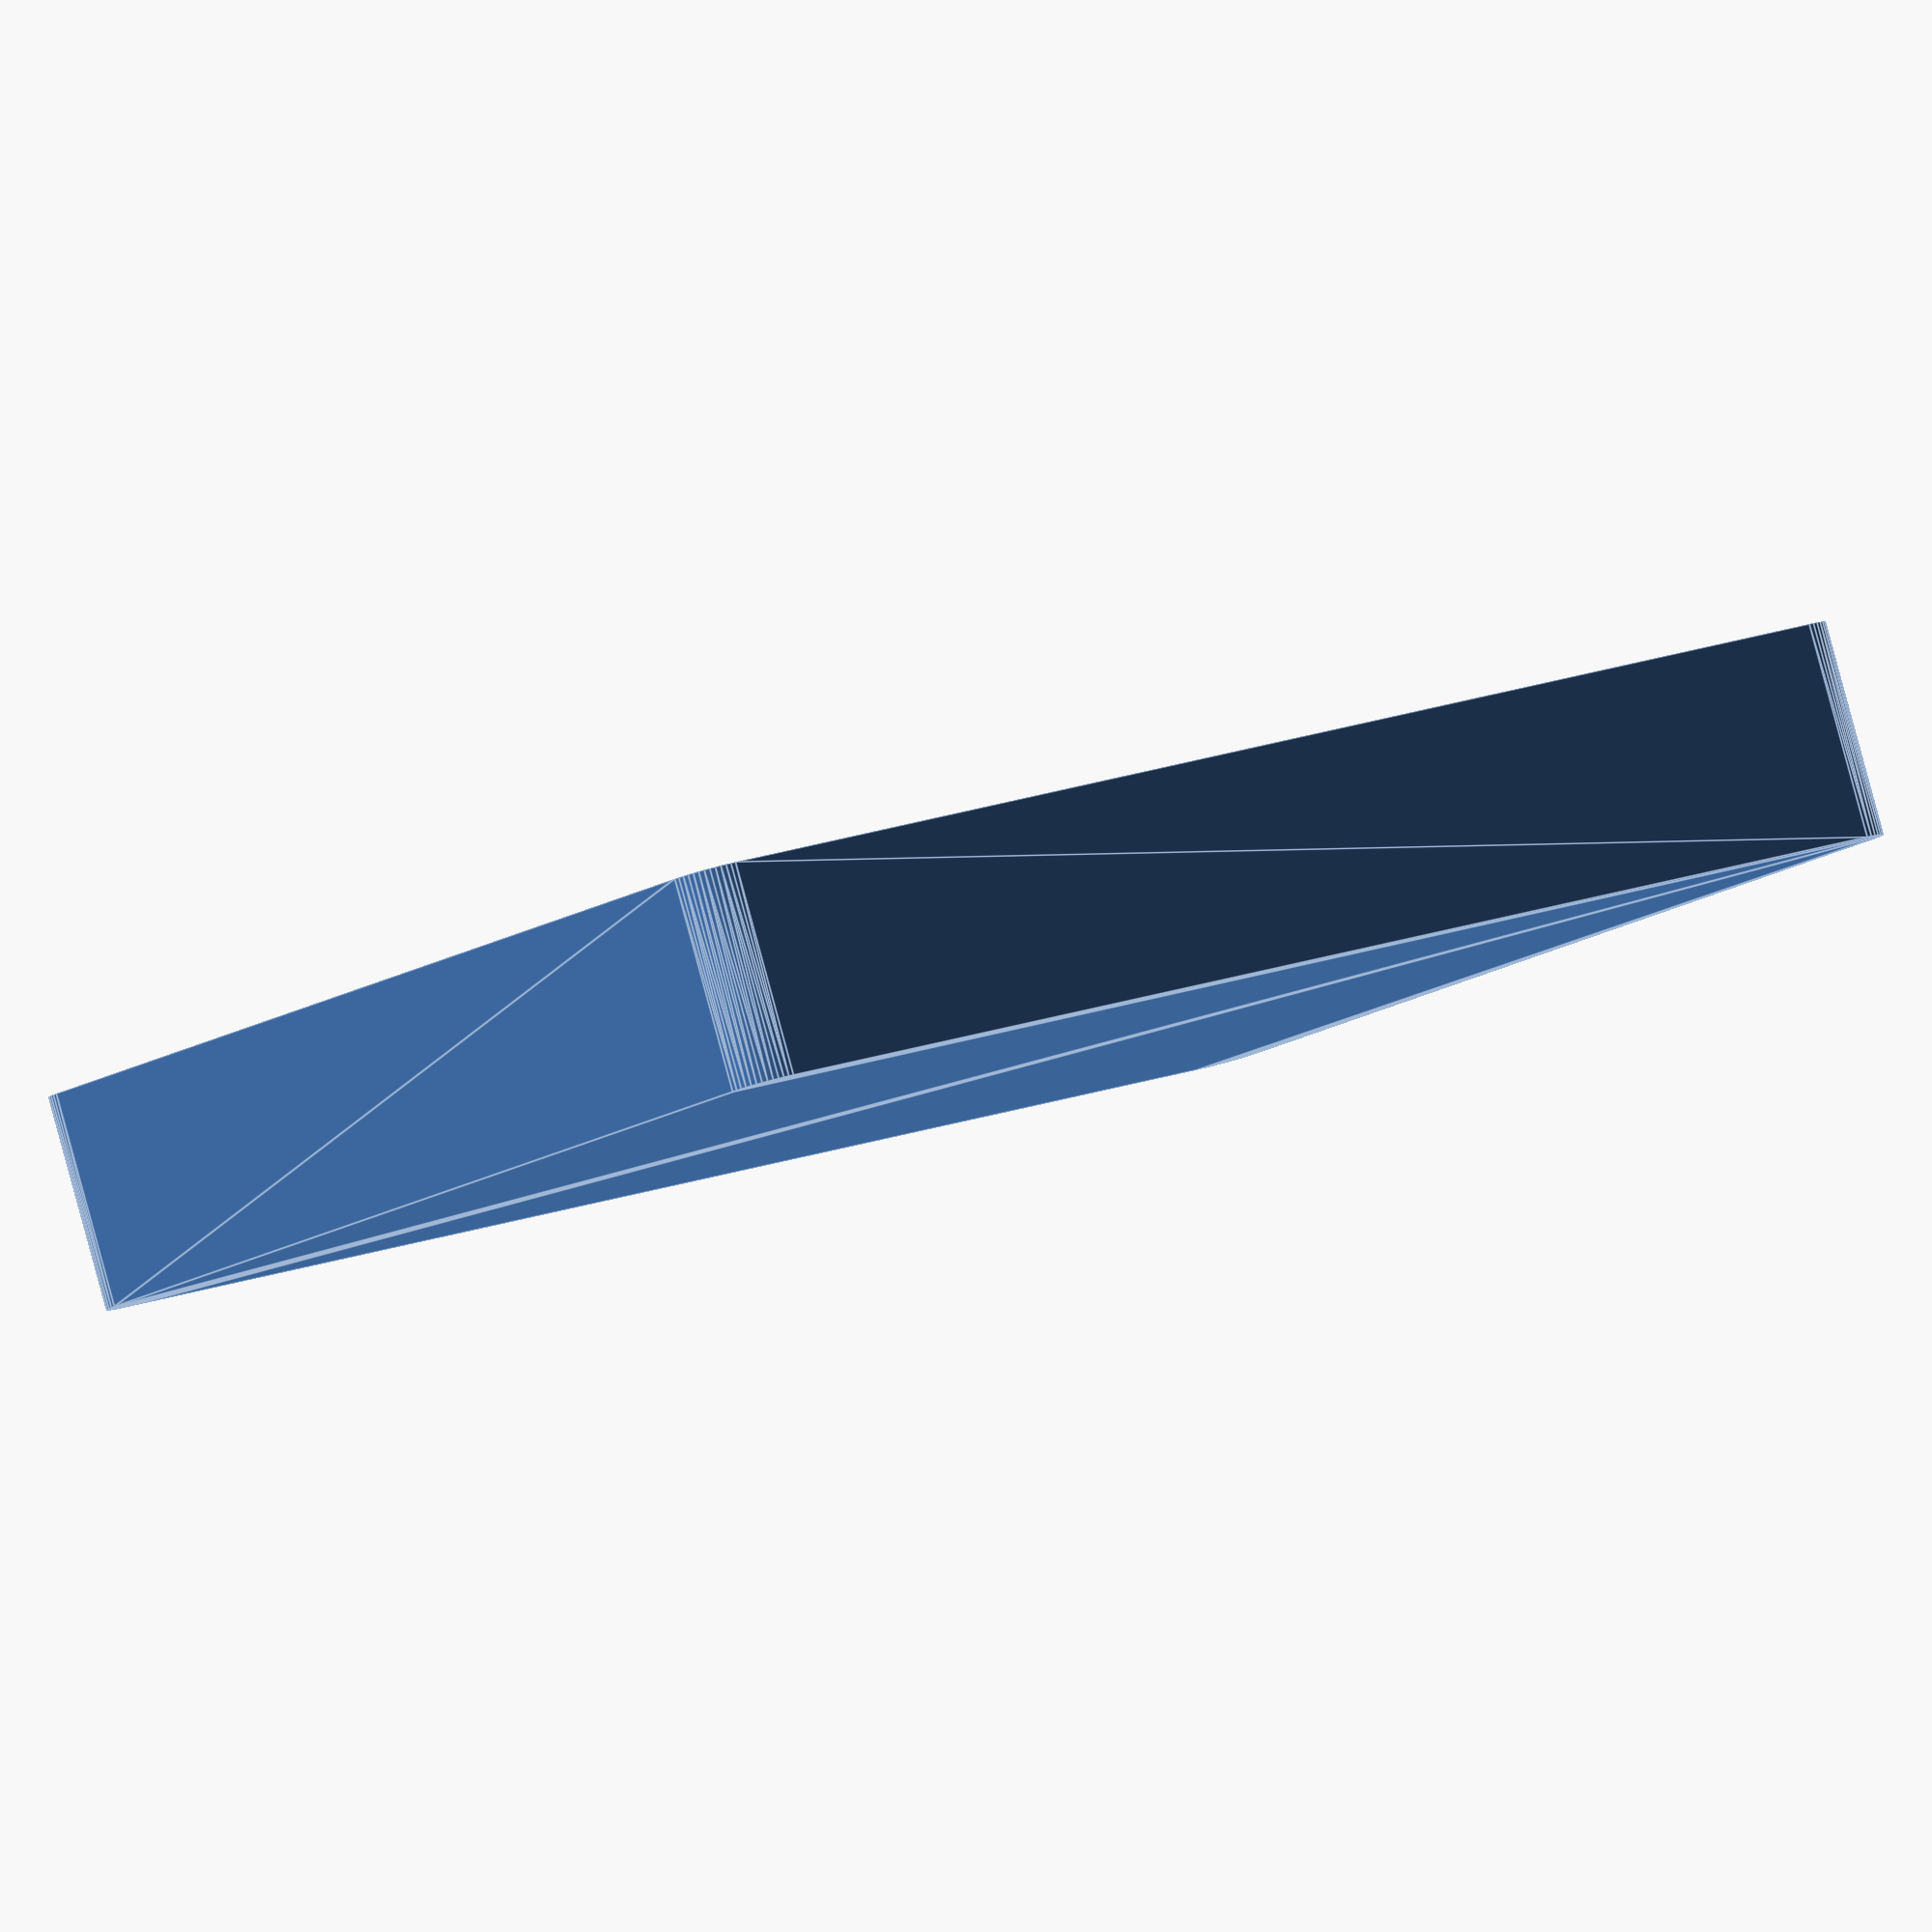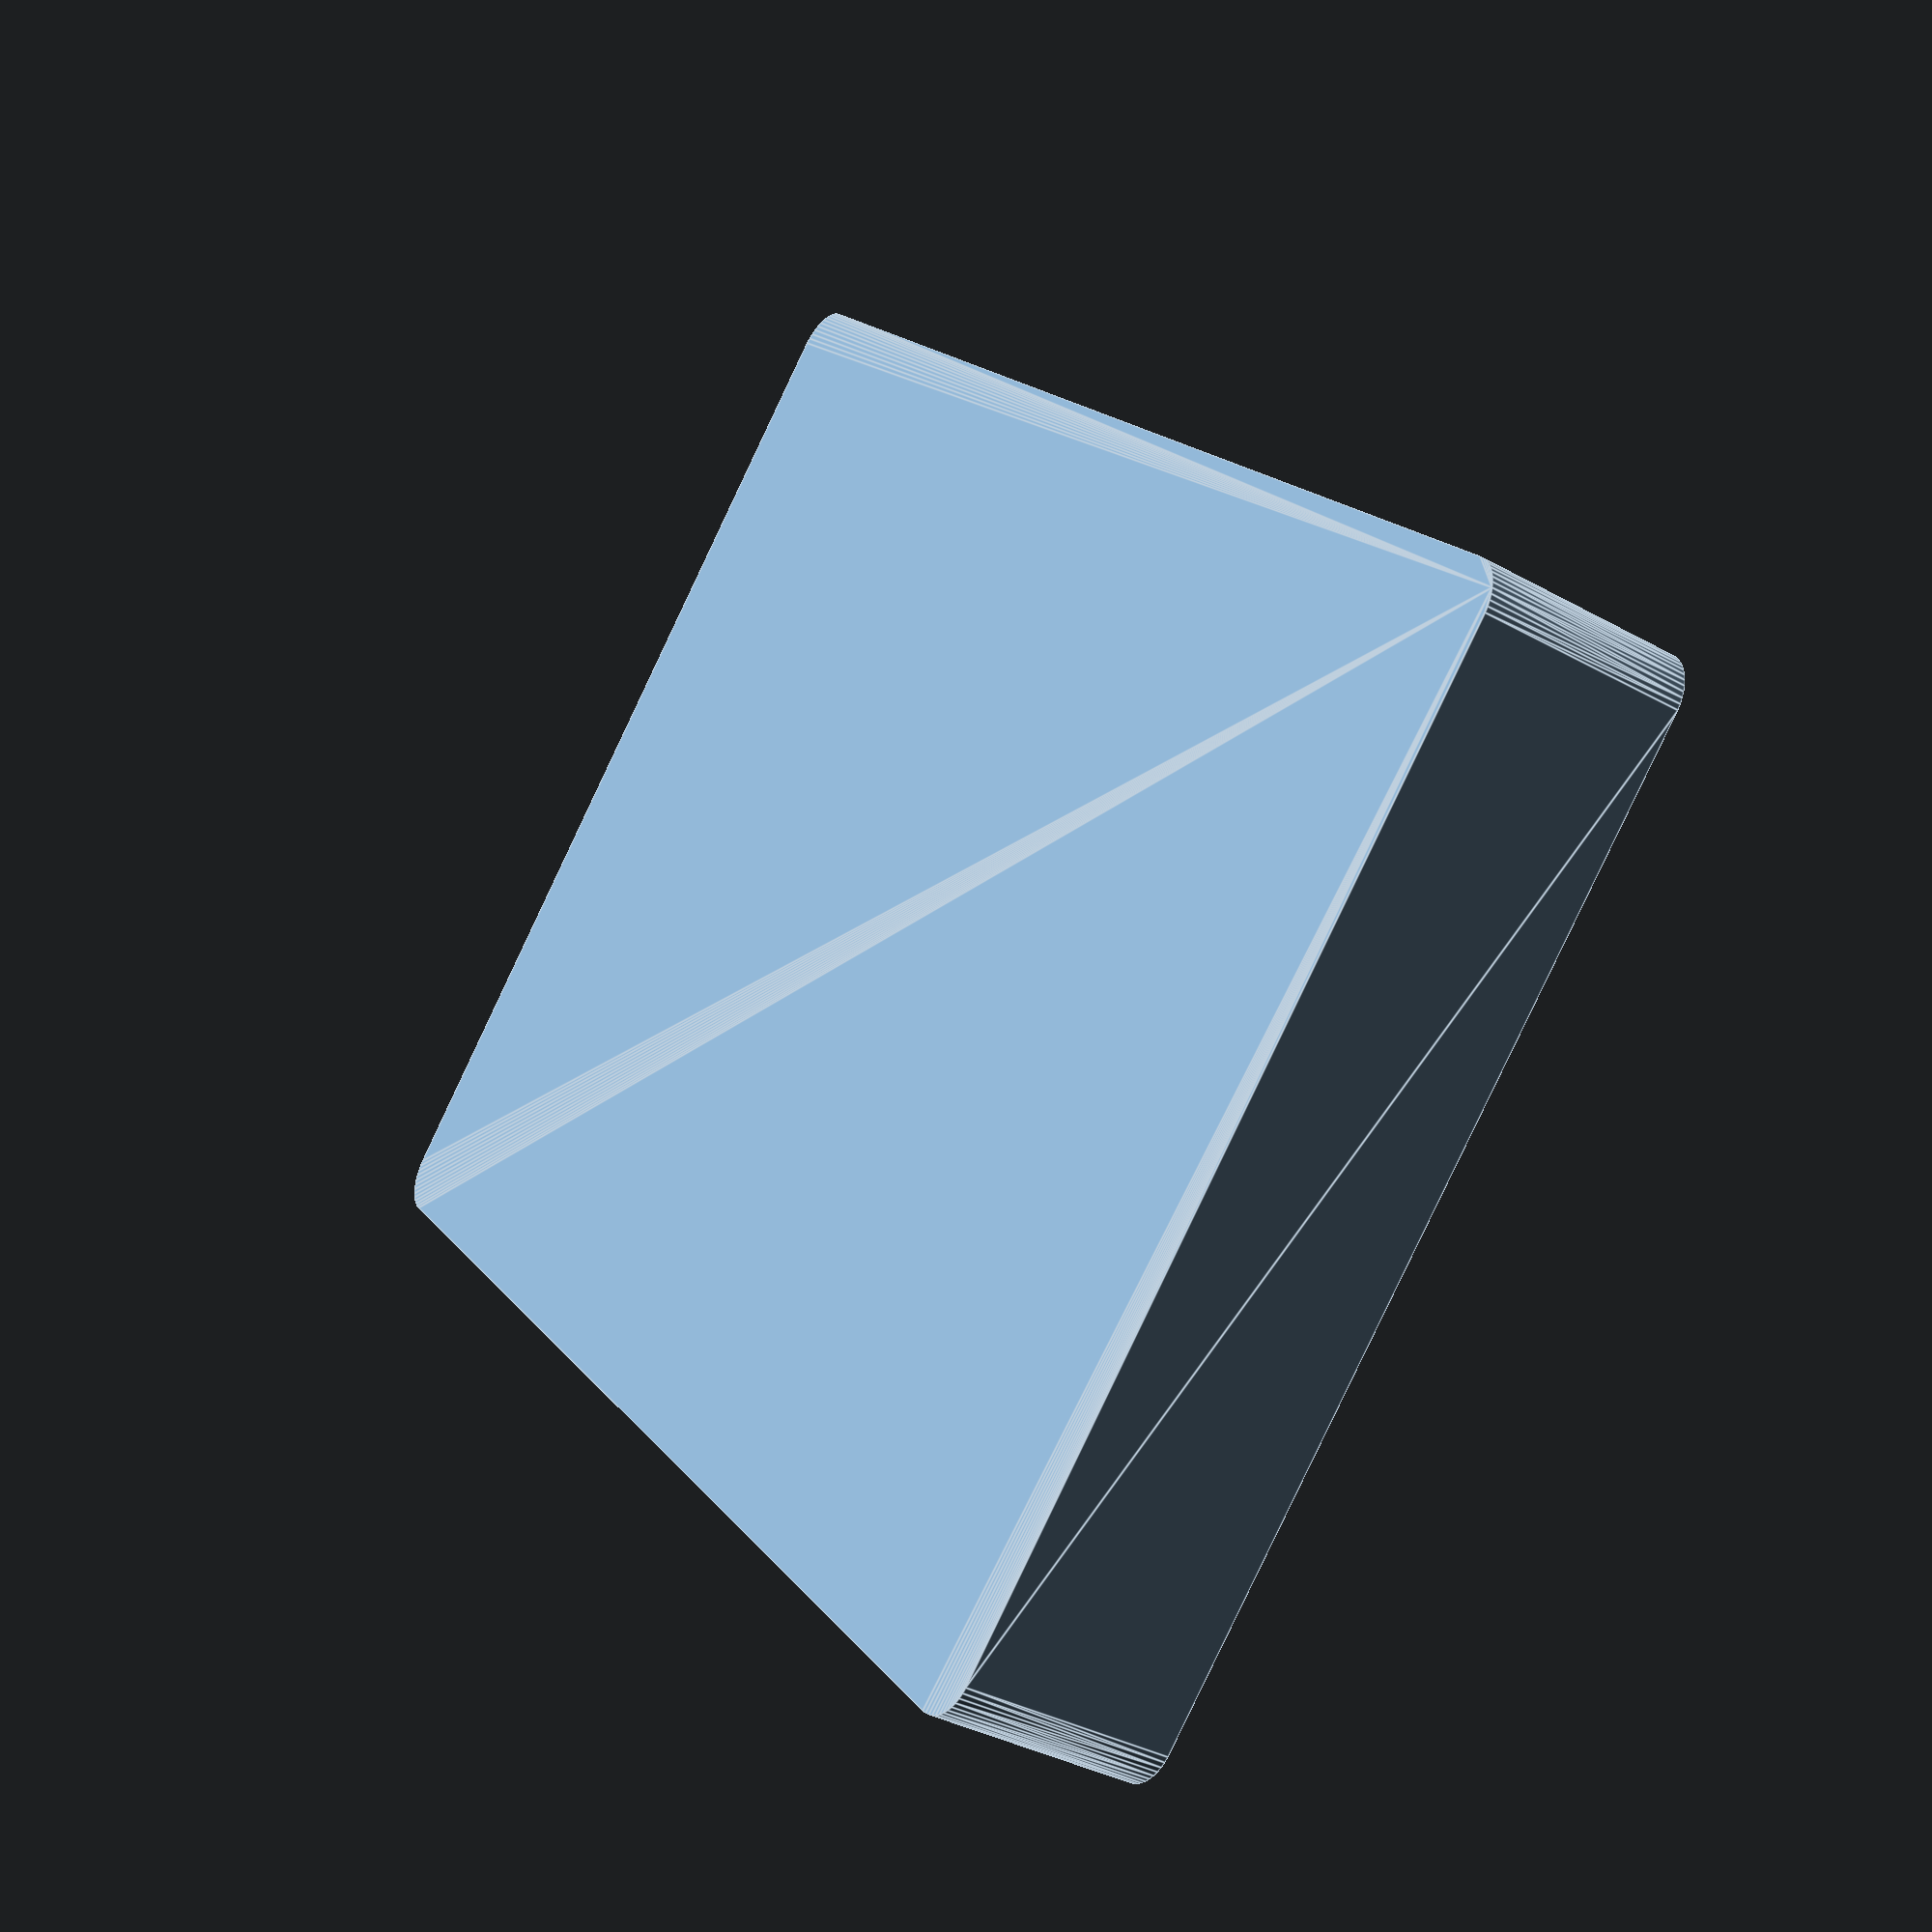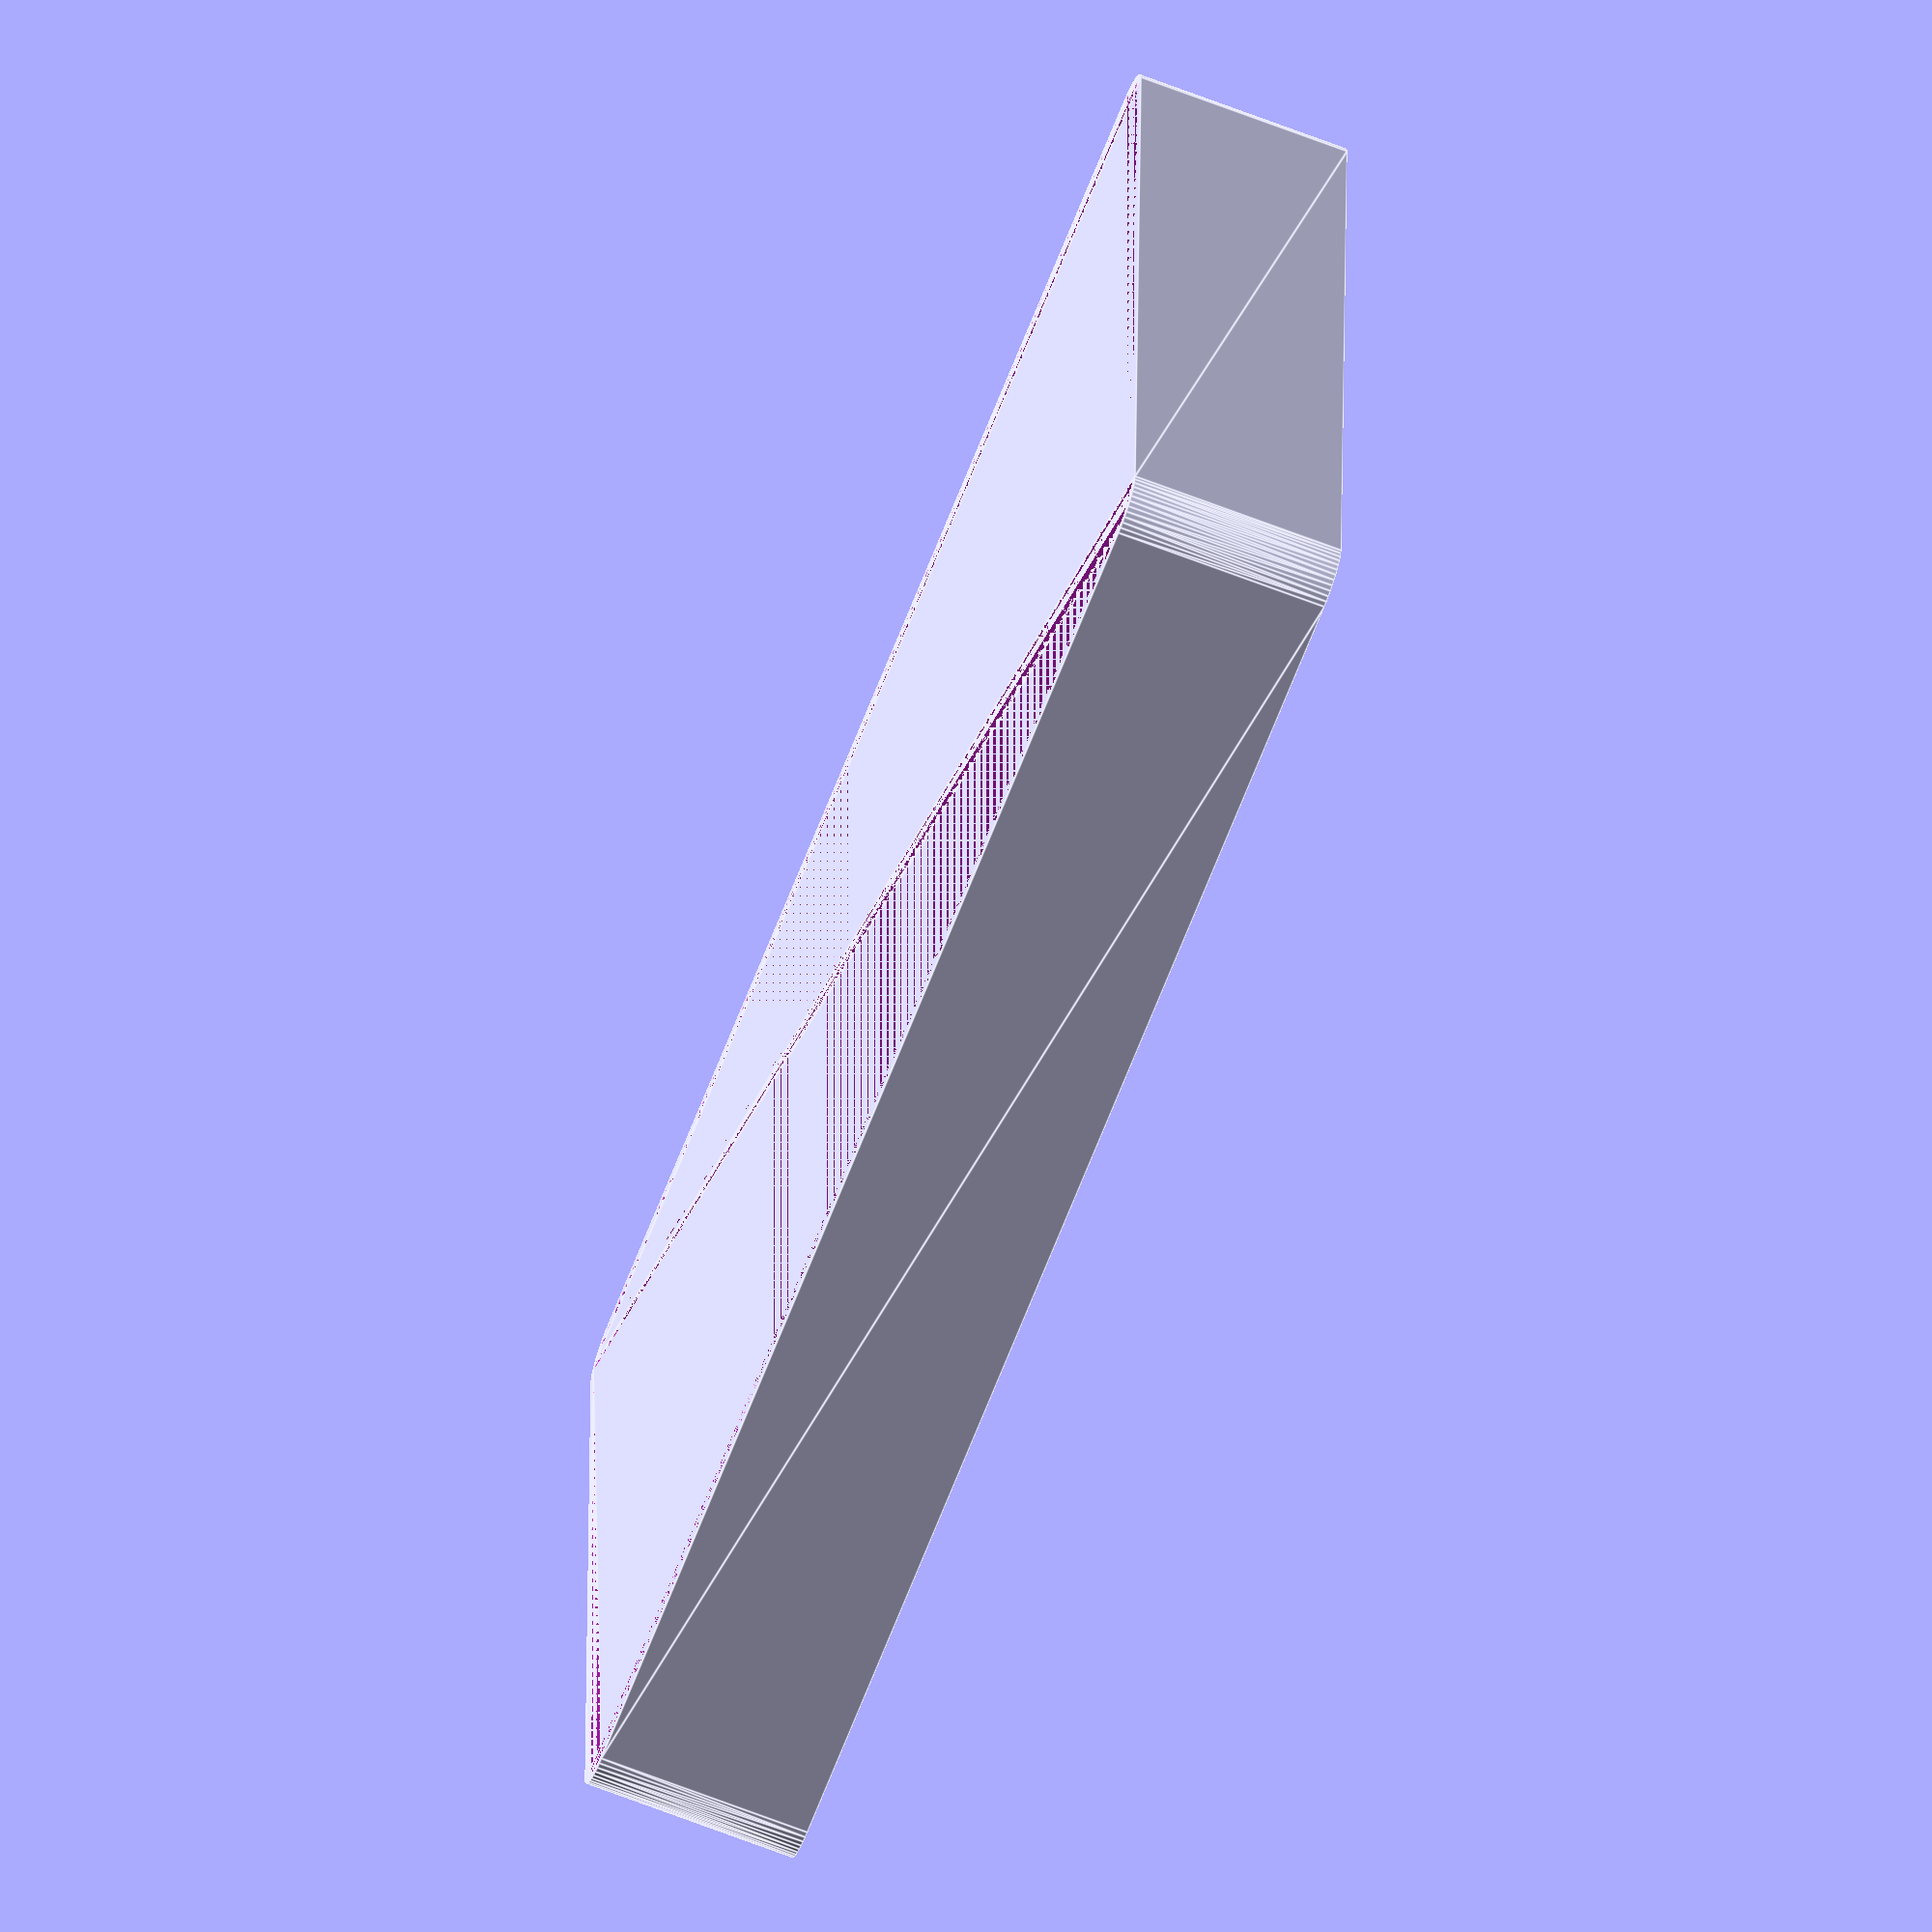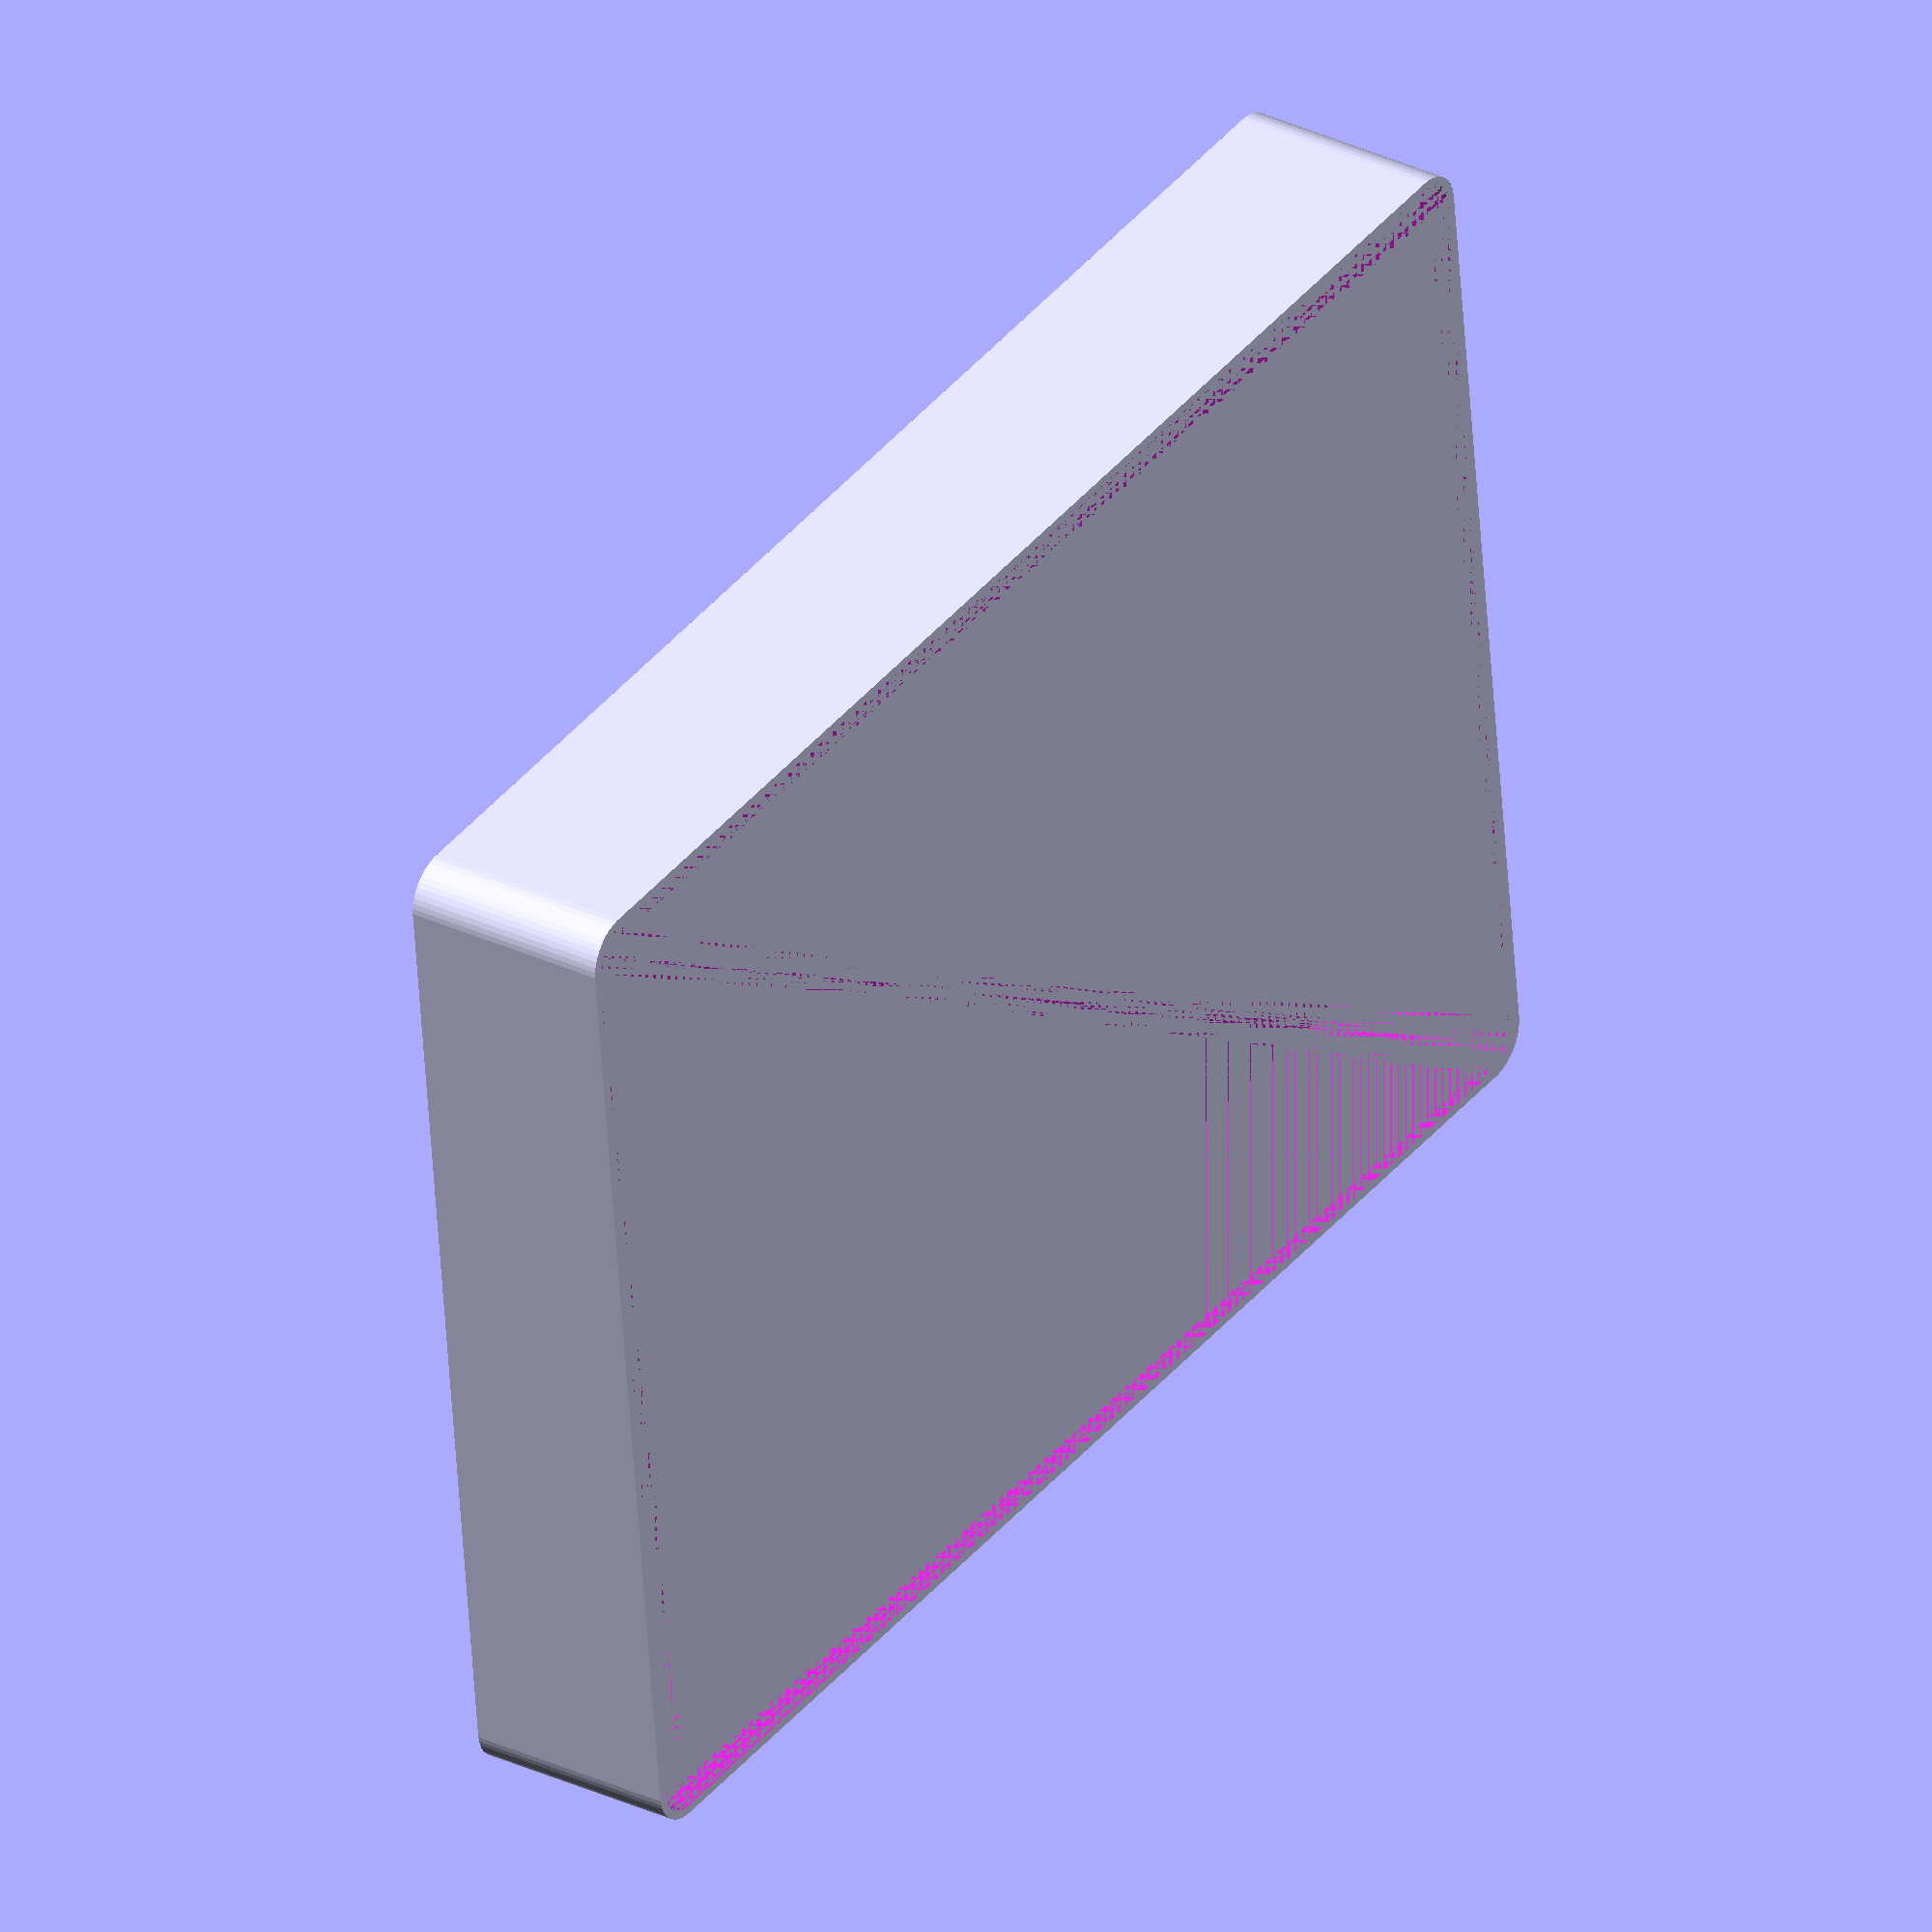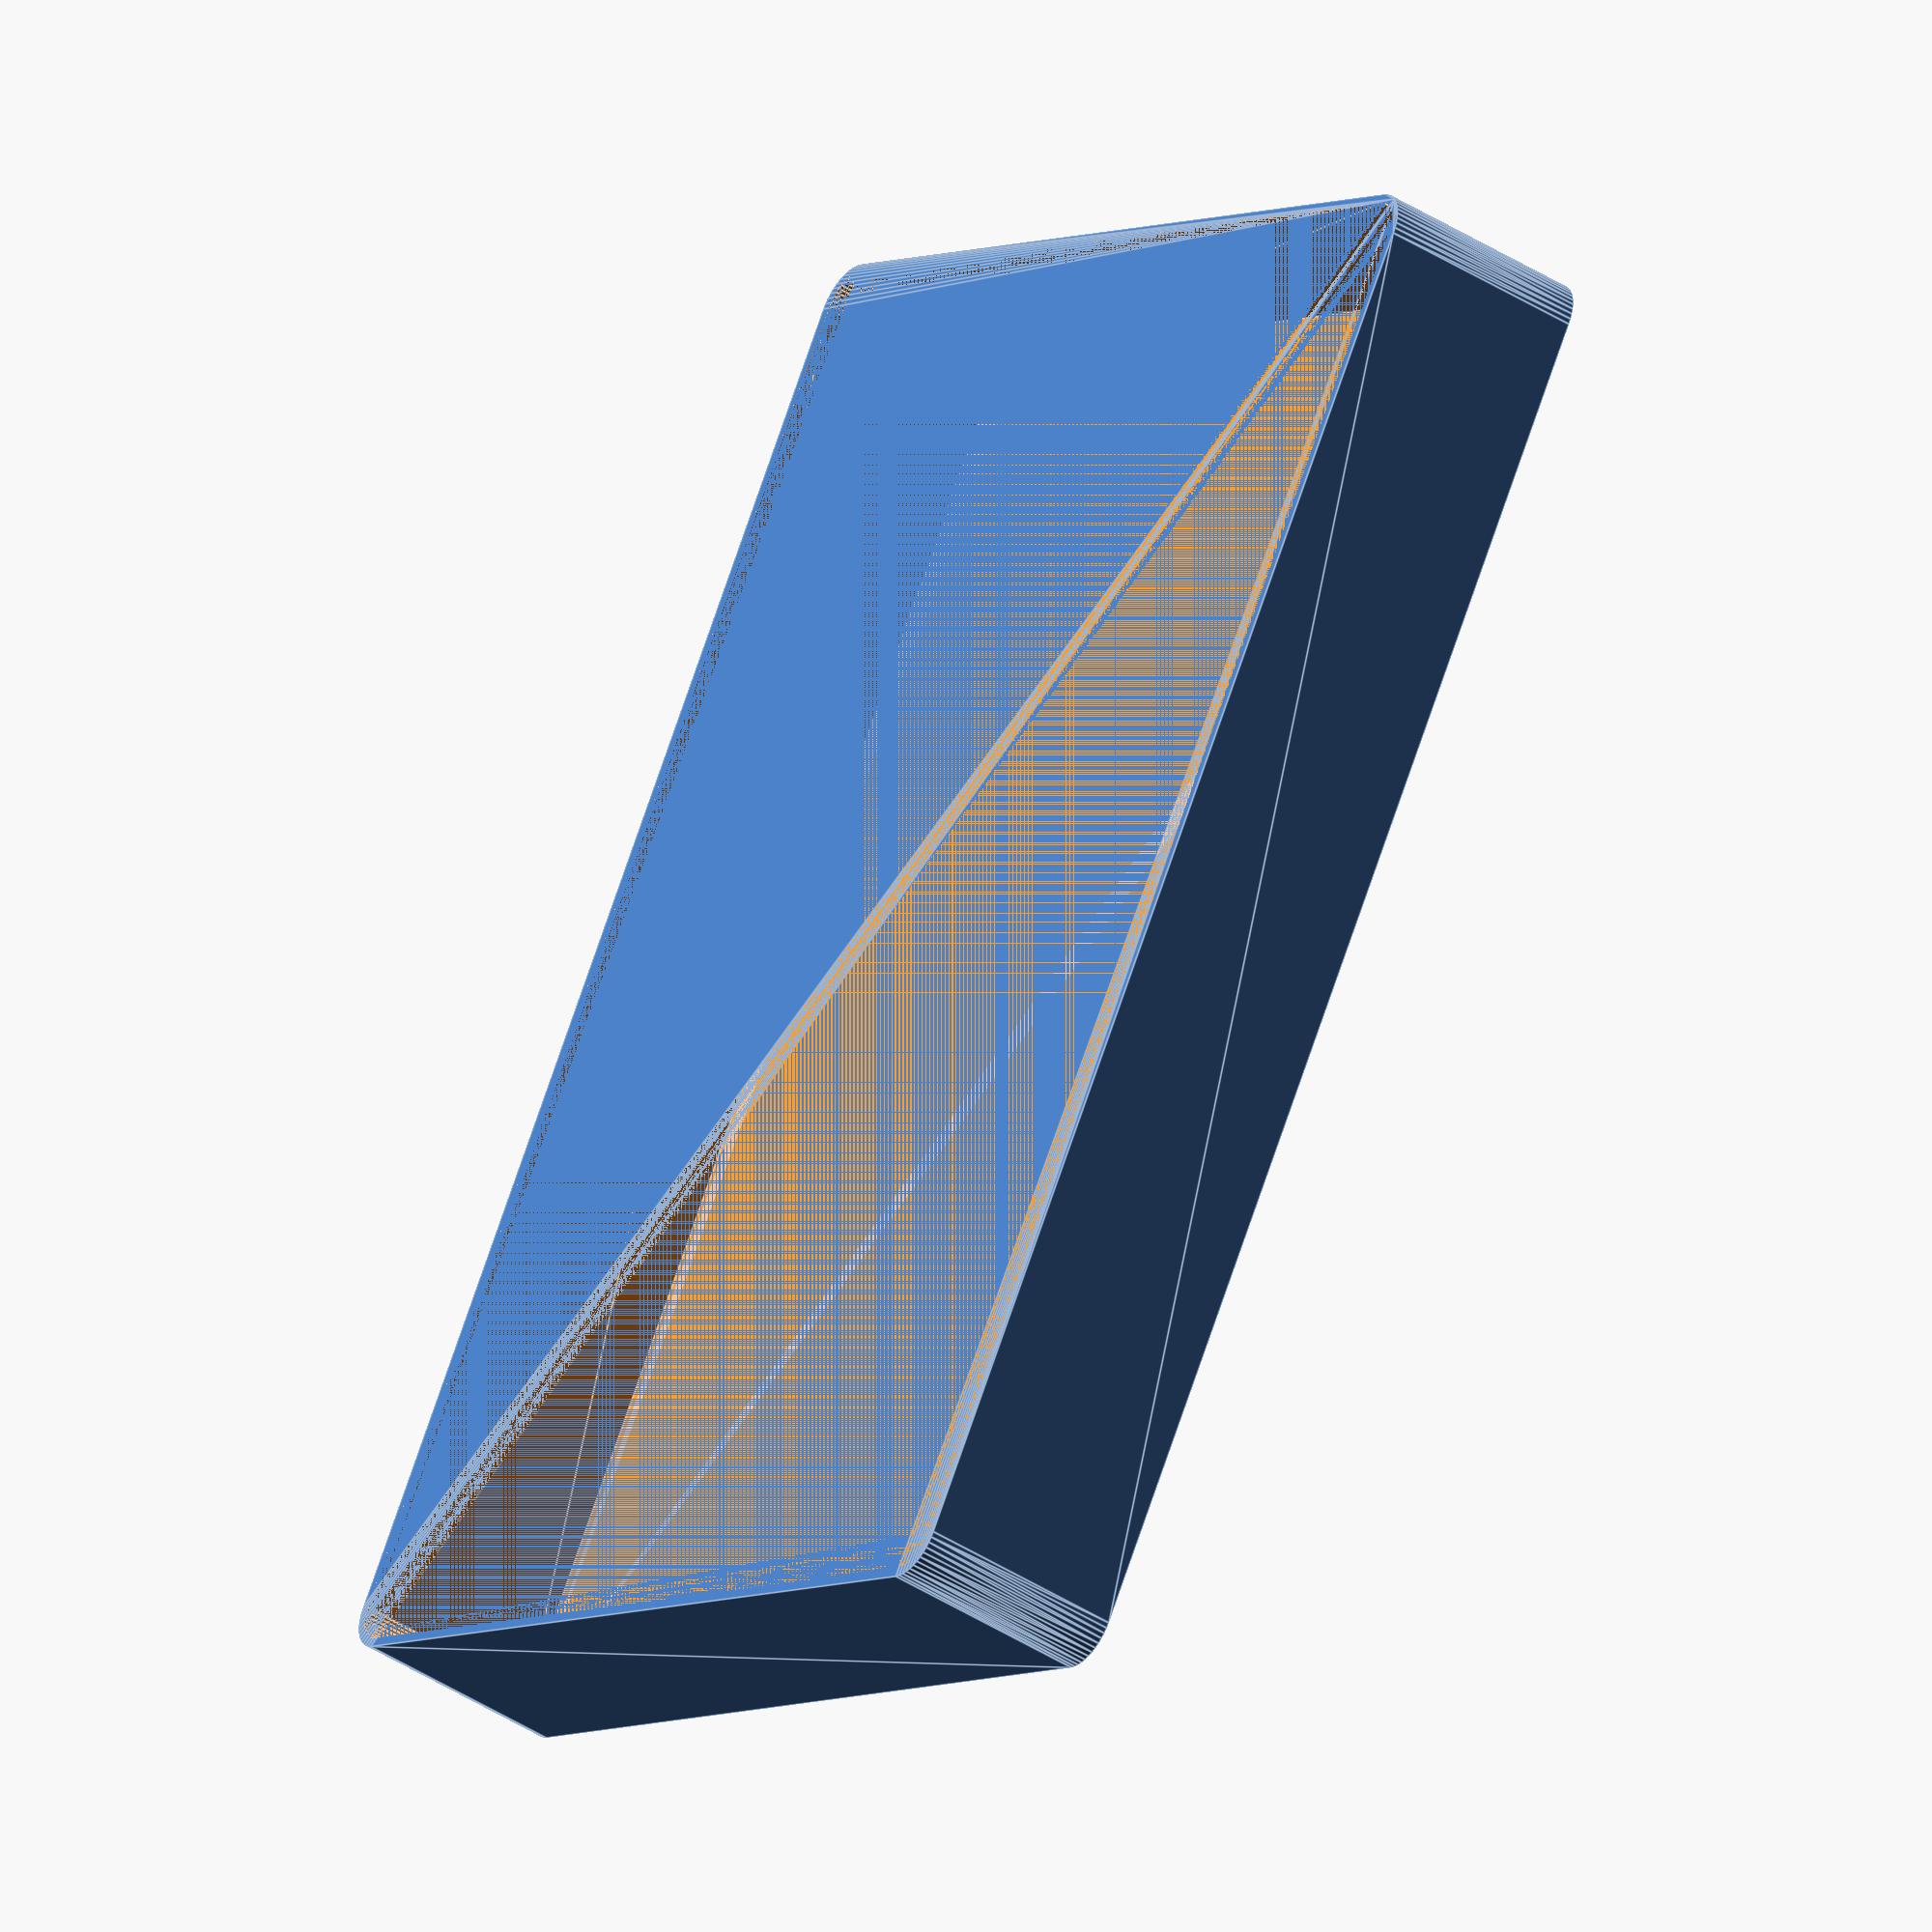
<openscad>
$fn = 50;


difference() {
	union() {
		hull() {
			translate(v = [-55.0000000000, 77.5000000000, 0]) {
				cylinder(h = 24, r = 5);
			}
			translate(v = [55.0000000000, 77.5000000000, 0]) {
				cylinder(h = 24, r = 5);
			}
			translate(v = [-55.0000000000, -77.5000000000, 0]) {
				cylinder(h = 24, r = 5);
			}
			translate(v = [55.0000000000, -77.5000000000, 0]) {
				cylinder(h = 24, r = 5);
			}
		}
	}
	union() {
		translate(v = [0, 0, 2]) {
			hull() {
				translate(v = [-55.0000000000, 77.5000000000, 0]) {
					cylinder(h = 22, r = 4);
				}
				translate(v = [55.0000000000, 77.5000000000, 0]) {
					cylinder(h = 22, r = 4);
				}
				translate(v = [-55.0000000000, -77.5000000000, 0]) {
					cylinder(h = 22, r = 4);
				}
				translate(v = [55.0000000000, -77.5000000000, 0]) {
					cylinder(h = 22, r = 4);
				}
			}
		}
	}
}
</openscad>
<views>
elev=93.4 azim=231.1 roll=15.2 proj=o view=edges
elev=216.1 azim=223.3 roll=306.2 proj=p view=edges
elev=247.8 azim=90.9 roll=111.2 proj=o view=edges
elev=329.3 azim=263.5 roll=304.6 proj=o view=wireframe
elev=42.8 azim=32.0 roll=52.6 proj=o view=edges
</views>
